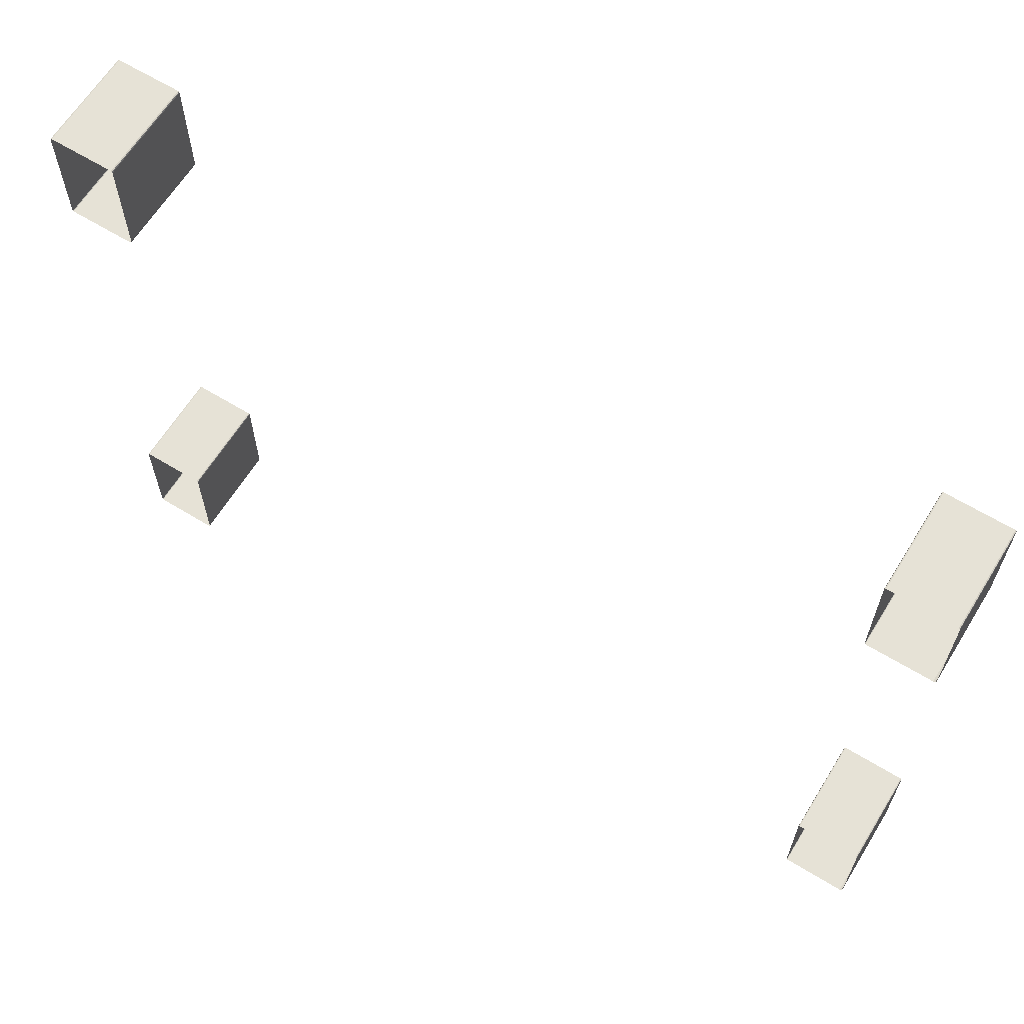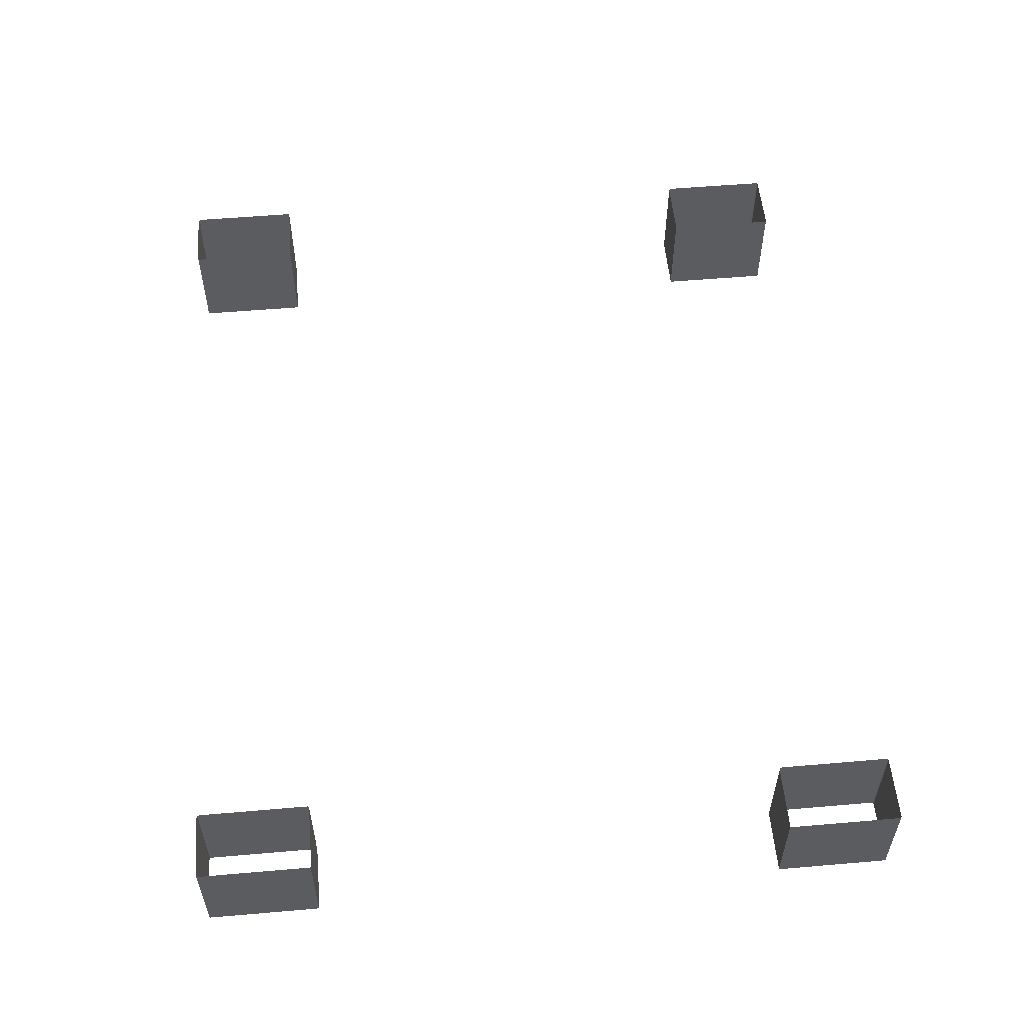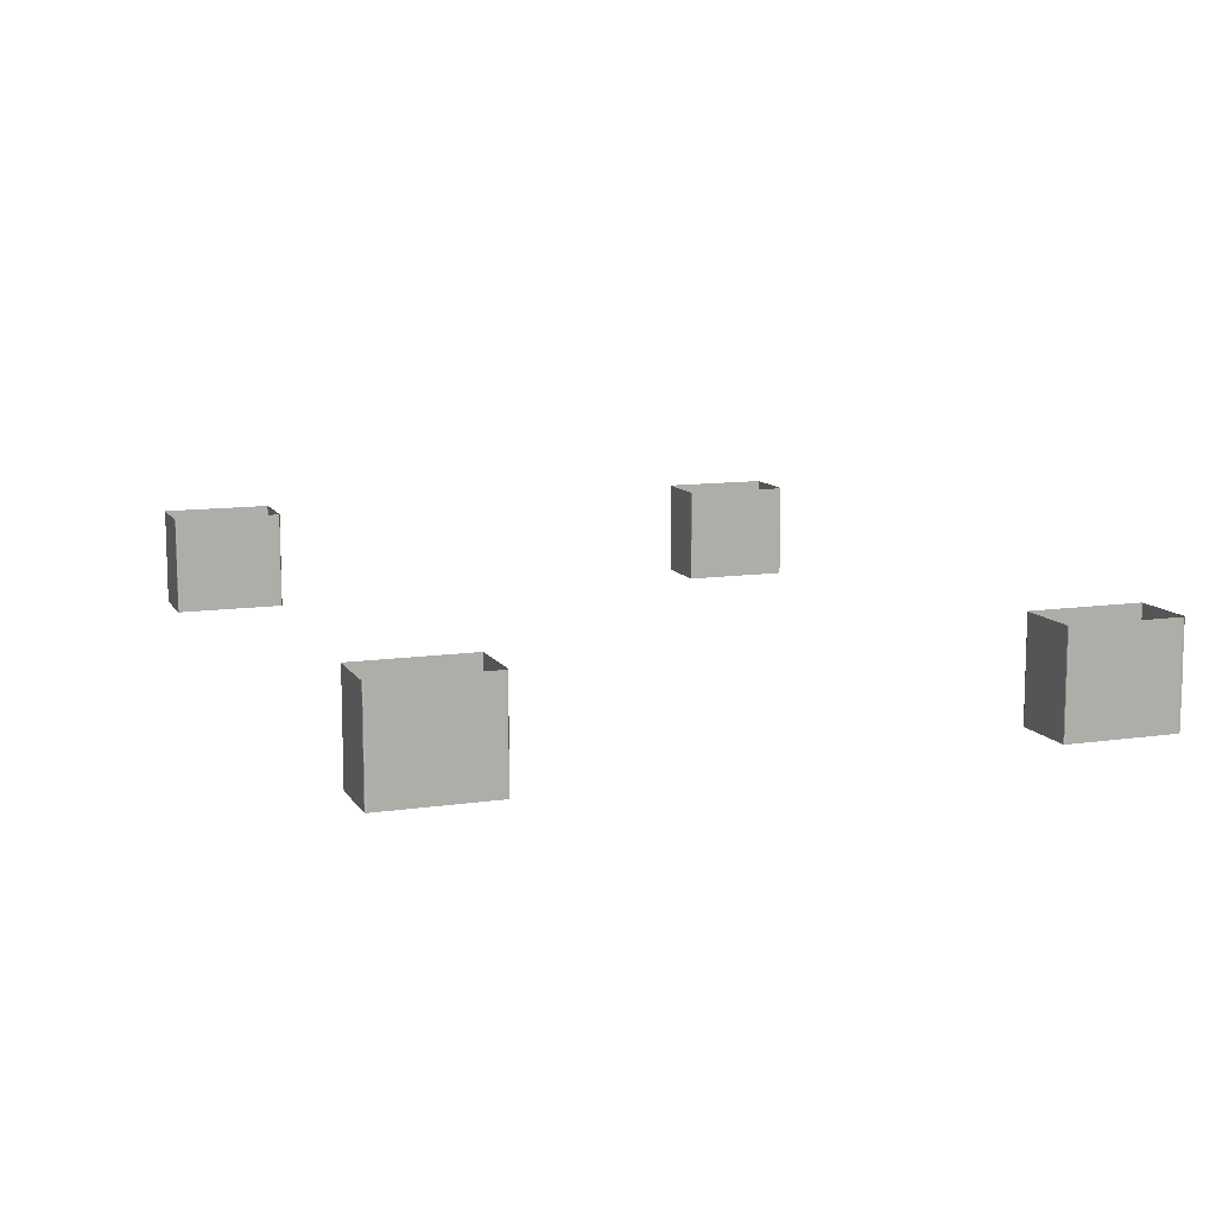
<metadata>
{"format":"obj","ext":"obj","renderer":"f3d","projection":"perspective","resolution":1024,"background":"white","views":[{"elev":63.8,"azim":31.7,"up":"+Z"},{"elev":55.1,"azim":-95.2,"up":"+Y"},{"elev":11.0,"azim":70.0,"up":"+Y"}]}
</metadata>
<code>
v 2.157 -0.291 -1.144
v 2.157 -0.291 -1.158
v 2.157 -0.3391 -1.158
v 2.157 -0.3391 -1.144
v 2.157 -0.291 -1.144
v 2.157 -0.3391 -1.144
v 2.158 -0.3391 -1.143
v 2.158 -0.291 -1.143
v 2.158 -0.2428 -1.143
v 2.157 -0.2428 -1.144
v 2.157 -0.2428 -1.144
v 2.157 -0.2428 -1.158
v 2.222 -0.291 -1.248
v 2.222 -0.291 -1.233
v 2.222 -0.3391 -1.233
v 2.222 -0.3391 -1.248
v 2.222 -0.291 -1.248
v 2.222 -0.3391 -1.248
v 2.221 -0.3391 -1.25
v 2.221 -0.291 -1.25
v 2.222 -0.291 -1.248
v 2.221 -0.291 -1.25
v 2.221 -0.2428 -1.249
v 2.222 -0.2428 -1.248
v 2.222 -0.2428 -1.248
v 2.222 -0.2428 -1.233
v 2.22 -0.291 -1.142
v 2.212 -0.291 -1.142
v 2.212 -0.3391 -1.142
v 2.22 -0.3391 -1.142
v 2.22 -0.291 -1.142
v 2.22 -0.3391 -1.142
v 2.221 -0.3391 -1.143
v 2.221 -0.291 -1.143
v 2.22 -0.291 -1.142
v 2.221 -0.291 -1.143
v 2.221 -0.2428 -1.143
v 2.22 -0.2428 -1.142
v 2.22 -0.2428 -1.142
v 2.212 -0.2428 -1.142
v 2.158 -0.291 -1.251
v 2.166 -0.291 -1.251
v 2.166 -0.3391 -1.251
v 2.158 -0.3391 -1.251
v 2.158 -0.291 -1.251
v 2.158 -0.3391 -1.251
v 2.158 -0.3391 -1.25
v 2.158 -0.291 -1.25
v 2.158 -0.2428 -1.25
v 2.158 -0.2428 -1.251
v 2.158 -0.2428 -1.251
v 2.166 -0.2428 -1.251
v 1.434 -0.291 -1.142
v 1.425 -0.291 -1.142
v 1.425 -0.3391 -1.142
v 1.434 -0.3391 -1.142
v 1.434 -0.291 -1.142
v 1.434 -0.3391 -1.142
v 1.435 -0.3391 -1.143
v 1.435 -0.291 -1.143
v 1.434 -0.291 -1.142
v 1.435 -0.291 -1.143
v 1.435 -0.2428 -1.143
v 1.434 -0.2428 -1.142
v 1.434 -0.2428 -1.142
v 1.425 -0.2428 -1.142
v 1.435 -0.291 -1.248
v 1.435 -0.291 -1.233
v 1.435 -0.3391 -1.233
v 1.435 -0.3391 -1.248
v 1.435 -0.291 -1.248
v 1.435 -0.3391 -1.248
v 1.434 -0.3391 -1.25
v 1.434 -0.291 -1.25
v 1.434 -0.2428 -1.25
v 1.435 -0.2428 -1.248
v 1.435 -0.2428 -1.248
v 1.435 -0.2428 -1.233
v 1.371 -0.291 -1.144
v 1.371 -0.291 -1.158
v 1.371 -0.3391 -1.158
v 1.371 -0.3391 -1.144
v 1.371 -0.291 -1.144
v 1.371 -0.3391 -1.144
v 1.371 -0.3391 -1.143
v 1.371 -0.291 -1.143
v 1.371 -0.2428 -1.143
v 1.371 -0.2428 -1.144
v 1.371 -0.2428 -1.144
v 1.371 -0.2428 -1.158
v 2.157 -0.291 -1.249
v 2.158 -0.291 -1.25
v 2.158 -0.3391 -1.25
v 2.157 -0.3391 -1.249
v 2.157 -0.291 -1.249
v 2.157 -0.3391 -1.249
v 2.157 -0.3391 -1.235
v 2.157 -0.291 -1.235
v 2.157 -0.2428 -1.235
v 2.157 -0.2428 -1.249
v 2.157 -0.2428 -1.249
v 2.158 -0.2428 -1.25
v 2.188 -0.291 -1.251
v 2.21 -0.291 -1.251
v 2.21 -0.3391 -1.251
v 2.188 -0.3391 -1.251
v 2.188 -0.2428 -1.251
v 2.21 -0.2428 -1.251
v 2.219 -0.291 -1.251
v 2.221 -0.291 -1.25
v 2.221 -0.3391 -1.25
v 2.219 -0.3391 -1.251
v 2.219 -0.291 -1.251
v 2.219 -0.3391 -1.251
v 2.219 -0.2428 -1.251
v 2.219 -0.291 -1.251
v 2.219 -0.2428 -1.251
v 2.221 -0.2428 -1.249
v 2.221 -0.291 -1.25
v 2.157 -0.291 -1.197
v 2.157 -0.3391 -1.197
v 2.157 -0.2428 -1.197
v 2.159 -0.291 -1.142
v 2.158 -0.291 -1.143
v 2.158 -0.3391 -1.143
v 2.159 -0.3391 -1.142
v 2.159 -0.291 -1.142
v 2.159 -0.3391 -1.142
v 2.167 -0.3391 -1.142
v 2.167 -0.291 -1.142
v 2.167 -0.2428 -1.142
v 2.159 -0.2428 -1.142
v 2.159 -0.291 -1.142
v 2.159 -0.2428 -1.142
v 2.158 -0.2428 -1.143
v 2.158 -0.291 -1.143
v 2.19 -0.291 -1.142
v 2.19 -0.3391 -1.142
v 2.19 -0.2428 -1.142
v 2.222 -0.291 -1.144
v 2.221 -0.291 -1.143
v 2.221 -0.3391 -1.143
v 2.222 -0.3391 -1.144
v 2.222 -0.291 -1.144
v 2.222 -0.3391 -1.144
v 2.222 -0.3391 -1.158
v 2.222 -0.291 -1.158
v 2.222 -0.2428 -1.158
v 2.222 -0.2428 -1.144
v 2.222 -0.291 -1.144
v 2.222 -0.2428 -1.144
v 2.221 -0.2428 -1.143
v 2.221 -0.291 -1.143
v 2.222 -0.291 -1.195
v 2.222 -0.3391 -1.195
v 2.222 -0.2428 -1.195
v 1.401 -0.291 -1.251
v 1.423 -0.291 -1.251
v 1.423 -0.3391 -1.251
v 1.401 -0.3391 -1.251
v 1.379 -0.3391 -1.251
v 1.379 -0.291 -1.251
v 1.379 -0.2428 -1.251
v 1.401 -0.2428 -1.251
v 1.423 -0.2428 -1.251
v 1.432 -0.291 -1.251
v 1.434 -0.291 -1.25
v 1.434 -0.3391 -1.25
v 1.432 -0.3391 -1.251
v 1.432 -0.291 -1.251
v 1.432 -0.3391 -1.251
v 1.432 -0.2428 -1.251
v 1.432 -0.2428 -1.251
v 1.434 -0.2428 -1.25
v 1.371 -0.291 -1.197
v 1.371 -0.291 -1.235
v 1.371 -0.3391 -1.235
v 1.371 -0.3391 -1.197
v 1.371 -0.2428 -1.197
v 1.371 -0.2428 -1.235
v 1.372 -0.291 -1.142
v 1.371 -0.291 -1.143
v 1.371 -0.3391 -1.143
v 1.372 -0.3391 -1.142
v 1.372 -0.291 -1.142
v 1.372 -0.3391 -1.142
v 1.38 -0.3391 -1.142
v 1.38 -0.291 -1.142
v 1.38 -0.2428 -1.142
v 1.372 -0.2428 -1.142
v 1.372 -0.291 -1.142
v 1.372 -0.2428 -1.142
v 1.371 -0.2428 -1.143
v 1.371 -0.291 -1.143
v 1.403 -0.291 -1.142
v 1.403 -0.3391 -1.142
v 1.403 -0.2428 -1.142
v 1.435 -0.291 -1.144
v 1.435 -0.291 -1.143
v 1.435 -0.3391 -1.143
v 1.435 -0.3391 -1.144
v 1.435 -0.291 -1.144
v 1.435 -0.3391 -1.144
v 1.435 -0.3391 -1.158
v 1.435 -0.291 -1.158
v 1.435 -0.2428 -1.158
v 1.435 -0.2428 -1.144
v 1.435 -0.2428 -1.144
v 1.435 -0.2428 -1.143
v 1.435 -0.291 -1.195
v 1.435 -0.3391 -1.195
v 1.435 -0.2428 -1.195
v 2.157 -0.291 -0.5756
v 2.157 -0.291 -0.5896
v 2.157 -0.3391 -0.5896
v 2.157 -0.3391 -0.5756
v 2.157 -0.291 -0.5756
v 2.157 -0.3391 -0.5756
v 2.158 -0.3391 -0.5742
v 2.158 -0.291 -0.5742
v 2.158 -0.2428 -0.5742
v 2.157 -0.2428 -0.5756
v 2.157 -0.2428 -0.5756
v 2.157 -0.2428 -0.5896
v 2.222 -0.291 -0.6791
v 2.222 -0.291 -0.6643
v 2.222 -0.3391 -0.6643
v 2.222 -0.3391 -0.6791
v 2.222 -0.291 -0.6791
v 2.222 -0.3391 -0.6791
v 2.221 -0.3391 -0.6815
v 2.221 -0.291 -0.6815
v 2.221 -0.2428 -0.6815
v 2.222 -0.2428 -0.6791
v 2.222 -0.2428 -0.6791
v 2.222 -0.2428 -0.6643
v 2.22 -0.291 -0.5738
v 2.212 -0.291 -0.5738
v 2.212 -0.3391 -0.5738
v 2.22 -0.3391 -0.5738
v 2.22 -0.291 -0.5738
v 2.22 -0.3391 -0.5738
v 2.221 -0.3391 -0.5742
v 2.221 -0.291 -0.5742
v 2.221 -0.2428 -0.5742
v 2.22 -0.2428 -0.5738
v 2.22 -0.2428 -0.5738
v 2.212 -0.2428 -0.5738
v 2.158 -0.291 -0.6823
v 2.166 -0.291 -0.6823
v 2.166 -0.3391 -0.6823
v 2.158 -0.3391 -0.6823
v 2.158 -0.291 -0.6823
v 2.158 -0.3391 -0.6823
v 2.158 -0.3391 -0.6819
v 2.158 -0.291 -0.6819
v 2.158 -0.2428 -0.6819
v 2.158 -0.2428 -0.6823
v 2.158 -0.2428 -0.6823
v 2.166 -0.2428 -0.6823
v 1.434 -0.291 -0.5738
v 1.425 -0.291 -0.5738
v 1.425 -0.3391 -0.5738
v 1.434 -0.3391 -0.5738
v 1.434 -0.291 -0.5738
v 1.434 -0.3391 -0.5738
v 1.435 -0.3391 -0.5742
v 1.435 -0.291 -0.5742
v 1.434 -0.291 -0.5738
v 1.435 -0.291 -0.5742
v 1.435 -0.2428 -0.5742
v 1.434 -0.2428 -0.5738
v 1.434 -0.2428 -0.5738
v 1.425 -0.2428 -0.5738
v 1.435 -0.291 -0.6791
v 1.435 -0.291 -0.6643
v 1.435 -0.3391 -0.6643
v 1.435 -0.3391 -0.6791
v 1.435 -0.291 -0.6791
v 1.435 -0.3391 -0.6791
v 1.434 -0.3391 -0.6815
v 1.434 -0.291 -0.6815
v 1.434 -0.2428 -0.6815
v 1.435 -0.2428 -0.6791
v 1.435 -0.2428 -0.6791
v 1.435 -0.2428 -0.6643
v 1.371 -0.291 -0.5756
v 1.371 -0.291 -0.5896
v 1.371 -0.3391 -0.5896
v 1.371 -0.3391 -0.5756
v 1.371 -0.291 -0.5756
v 1.371 -0.3391 -0.5756
v 1.371 -0.3391 -0.5742
v 1.371 -0.291 -0.5742
v 1.371 -0.2428 -0.5742
v 1.371 -0.2428 -0.5756
v 1.371 -0.2428 -0.5756
v 1.371 -0.2428 -0.5896
v 1.371 -0.291 -0.6823
v 1.379 -0.291 -0.6823
v 1.379 -0.3391 -0.6823
v 1.371 -0.3391 -0.6823
v 1.371 -0.291 -0.6823
v 1.371 -0.3391 -0.6823
v 1.371 -0.3391 -0.6819
v 1.371 -0.291 -0.6819
v 1.371 -0.2428 -0.6819
v 1.371 -0.2428 -0.6823
v 1.371 -0.2428 -0.6823
v 1.379 -0.2428 -0.6823
v 2.157 -0.291 -0.6805
v 2.158 -0.291 -0.6819
v 2.158 -0.3391 -0.6819
v 2.157 -0.3391 -0.6805
v 2.157 -0.291 -0.6805
v 2.157 -0.3391 -0.6805
v 2.157 -0.3391 -0.6664
v 2.157 -0.291 -0.6664
v 2.157 -0.2428 -0.6664
v 2.157 -0.2428 -0.6805
v 2.157 -0.2428 -0.6805
v 2.158 -0.2428 -0.6819
v 2.188 -0.291 -0.6823
v 2.21 -0.291 -0.6823
v 2.21 -0.3391 -0.6823
v 2.188 -0.3391 -0.6823
v 2.188 -0.2428 -0.6823
v 2.21 -0.2428 -0.6823
v 2.219 -0.291 -0.6823
v 2.221 -0.291 -0.6815
v 2.221 -0.3391 -0.6815
v 2.219 -0.3391 -0.6823
v 2.219 -0.291 -0.6823
v 2.219 -0.3391 -0.6823
v 2.219 -0.2428 -0.6823
v 2.219 -0.2428 -0.6823
v 2.221 -0.2428 -0.6815
v 2.157 -0.291 -0.628
v 2.157 -0.3391 -0.628
v 2.157 -0.2428 -0.628
v 2.159 -0.291 -0.5738
v 2.158 -0.291 -0.5742
v 2.158 -0.3391 -0.5742
v 2.159 -0.3391 -0.5738
v 2.159 -0.291 -0.5738
v 2.159 -0.3391 -0.5738
v 2.167 -0.3391 -0.5738
v 2.167 -0.291 -0.5738
v 2.167 -0.2428 -0.5738
v 2.159 -0.2428 -0.5738
v 2.159 -0.291 -0.5738
v 2.159 -0.2428 -0.5738
v 2.158 -0.2428 -0.5742
v 2.158 -0.291 -0.5742
v 2.19 -0.291 -0.5738
v 2.19 -0.3391 -0.5738
v 2.19 -0.2428 -0.5738
v 2.222 -0.291 -0.5754
v 2.221 -0.291 -0.5742
v 2.221 -0.3391 -0.5742
v 2.222 -0.3391 -0.5754
v 2.222 -0.291 -0.5754
v 2.222 -0.3391 -0.5754
v 2.222 -0.3391 -0.5889
v 2.222 -0.291 -0.5889
v 2.222 -0.2428 -0.5889
v 2.222 -0.2428 -0.5754
v 2.222 -0.291 -0.5754
v 2.222 -0.2428 -0.5754
v 2.221 -0.2428 -0.5742
v 2.221 -0.291 -0.5742
v 2.222 -0.291 -0.6264
v 2.222 -0.3391 -0.6264
v 2.222 -0.2428 -0.6264
v 1.371 -0.291 -0.6805
v 1.371 -0.291 -0.6819
v 1.371 -0.3391 -0.6819
v 1.371 -0.3391 -0.6805
v 1.371 -0.291 -0.6805
v 1.371 -0.3391 -0.6805
v 1.371 -0.3391 -0.6664
v 1.371 -0.291 -0.6664
v 1.371 -0.2428 -0.6664
v 1.371 -0.2428 -0.6805
v 1.371 -0.2428 -0.6805
v 1.371 -0.2428 -0.6819
v 1.401 -0.291 -0.6823
v 1.423 -0.291 -0.6823
v 1.423 -0.3391 -0.6823
v 1.401 -0.3391 -0.6823
v 1.401 -0.2428 -0.6823
v 1.423 -0.2428 -0.6823
v 1.432 -0.291 -0.6823
v 1.434 -0.291 -0.6815
v 1.434 -0.3391 -0.6815
v 1.432 -0.3391 -0.6823
v 1.432 -0.291 -0.6823
v 1.432 -0.3391 -0.6823
v 1.432 -0.2428 -0.6823
v 1.432 -0.2428 -0.6823
v 1.434 -0.2428 -0.6815
v 1.371 -0.291 -0.628
v 1.371 -0.3391 -0.628
v 1.371 -0.2428 -0.628
v 1.372 -0.291 -0.5738
v 1.371 -0.291 -0.5742
v 1.371 -0.3391 -0.5742
v 1.372 -0.3391 -0.5738
v 1.372 -0.291 -0.5738
v 1.372 -0.3391 -0.5738
v 1.38 -0.3391 -0.5738
v 1.38 -0.291 -0.5738
v 1.38 -0.2428 -0.5738
v 1.372 -0.2428 -0.5738
v 1.372 -0.291 -0.5738
v 1.372 -0.2428 -0.5738
v 1.371 -0.2428 -0.5742
v 1.371 -0.291 -0.5742
v 1.403 -0.291 -0.5738
v 1.403 -0.3391 -0.5738
v 1.403 -0.2428 -0.5738
v 1.435 -0.291 -0.5754
v 1.435 -0.291 -0.5742
v 1.435 -0.3391 -0.5742
v 1.435 -0.3391 -0.5754
v 1.435 -0.291 -0.5754
v 1.435 -0.3391 -0.5754
v 1.435 -0.3391 -0.5889
v 1.435 -0.291 -0.5889
v 1.435 -0.2428 -0.5889
v 1.435 -0.2428 -0.5754
v 1.435 -0.2428 -0.5754
v 1.435 -0.2428 -0.5742
v 1.435 -0.291 -0.6264
v 1.435 -0.3391 -0.6264
v 1.435 -0.2428 -0.6264
v 1.371 -0.291 -1.251
v 1.371 -0.3391 -1.251
v 1.371 -0.291 -1.251
v 1.371 -0.3391 -1.251
v 1.371 -0.3391 -1.25
v 1.371 -0.291 -1.25
v 1.371 -0.291 -1.251
v 1.371 -0.291 -1.25
v 1.371 -0.2428 -1.249
v 1.371 -0.2428 -1.251
v 1.371 -0.2428 -1.251
v 1.371 -0.291 -1.249
v 1.371 -0.291 -1.25
v 1.371 -0.3391 -1.25
v 1.371 -0.3391 -1.249
v 1.371 -0.291 -1.249
v 1.371 -0.3391 -1.249
v 1.371 -0.2428 -1.249
v 1.371 -0.291 -1.249
v 1.371 -0.2428 -1.249
v 1.371 -0.2428 -1.249
v 1.371 -0.291 -1.25
f 1 2 3
f 1 3 4
f 5 6 7
f 5 7 8
f 5 8 9
f 5 9 10
f 1 11 12
f 1 12 2
f 13 14 15
f 13 15 16
f 17 18 19
f 17 19 20
f 21 22 23
f 21 23 24
f 13 25 26
f 13 26 14
f 27 28 29
f 27 29 30
f 31 32 33
f 31 33 34
f 35 36 37
f 35 37 38
f 27 39 40
f 27 40 28
f 41 42 43
f 41 43 44
f 45 46 47
f 45 47 48
f 45 48 49
f 45 49 50
f 41 51 52
f 41 52 42
f 53 54 55
f 53 55 56
f 57 58 59
f 57 59 60
f 61 62 63
f 61 63 64
f 53 65 66
f 53 66 54
f 67 68 69
f 67 69 70
f 71 72 73
f 71 73 74
f 71 74 75
f 71 75 76
f 67 77 78
f 67 78 68
f 79 80 81
f 79 81 82
f 83 84 85
f 83 85 86
f 83 86 87
f 83 87 88
f 79 89 90
f 79 90 80
f 91 92 93
f 91 93 94
f 95 96 97
f 95 97 98
f 95 98 99
f 95 99 100
f 91 101 102
f 91 102 92
f 103 104 105
f 103 105 106
f 103 106 43
f 103 43 42
f 103 42 52
f 103 52 107
f 103 107 108
f 103 108 104
f 109 110 111
f 109 111 112
f 113 114 105
f 113 105 104
f 113 104 108
f 113 108 115
f 116 117 118
f 116 118 119
f 120 98 97
f 120 97 121
f 120 121 3
f 120 3 2
f 120 2 12
f 120 12 122
f 120 122 99
f 120 99 98
f 123 124 125
f 123 125 126
f 127 128 129
f 127 129 130
f 127 130 131
f 127 131 132
f 133 134 135
f 133 135 136
f 137 130 129
f 137 129 138
f 137 138 29
f 137 29 28
f 137 28 40
f 137 40 139
f 137 139 131
f 137 131 130
f 140 141 142
f 140 142 143
f 144 145 146
f 144 146 147
f 144 147 148
f 144 148 149
f 150 151 152
f 150 152 153
f 154 147 146
f 154 146 155
f 154 155 15
f 154 15 14
f 154 14 26
f 154 26 156
f 154 156 148
f 154 148 147
f 157 158 159
f 157 159 160
f 157 160 161
f 157 161 162
f 157 162 163
f 157 163 164
f 157 164 165
f 157 165 158
f 166 167 168
f 166 168 169
f 170 171 159
f 170 159 158
f 170 158 165
f 170 165 172
f 166 173 174
f 166 174 167
f 175 176 177
f 175 177 178
f 175 178 81
f 175 81 80
f 175 80 90
f 175 90 179
f 175 179 180
f 175 180 176
f 181 182 183
f 181 183 184
f 185 186 187
f 185 187 188
f 185 188 189
f 185 189 190
f 191 192 193
f 191 193 194
f 195 188 187
f 195 187 196
f 195 196 55
f 195 55 54
f 195 54 66
f 195 66 197
f 195 197 189
f 195 189 188
f 198 199 200
f 198 200 201
f 202 203 204
f 202 204 205
f 202 205 206
f 202 206 207
f 198 208 209
f 198 209 199
f 210 205 204
f 210 204 211
f 210 211 69
f 210 69 68
f 210 68 78
f 210 78 212
f 210 212 206
f 210 206 205
f 213 214 215
f 213 215 216
f 217 218 219
f 217 219 220
f 217 220 221
f 217 221 222
f 213 223 224
f 213 224 214
f 225 226 227
f 225 227 228
f 229 230 231
f 229 231 232
f 229 232 233
f 229 233 234
f 225 235 236
f 225 236 226
f 237 238 239
f 237 239 240
f 241 242 243
f 241 243 244
f 241 244 245
f 241 245 246
f 237 247 248
f 237 248 238
f 249 250 251
f 249 251 252
f 253 254 255
f 253 255 256
f 253 256 257
f 253 257 258
f 249 259 260
f 249 260 250
f 261 262 263
f 261 263 264
f 265 266 267
f 265 267 268
f 269 270 271
f 269 271 272
f 261 273 274
f 261 274 262
f 275 276 277
f 275 277 278
f 279 280 281
f 279 281 282
f 279 282 283
f 279 283 284
f 275 285 286
f 275 286 276
f 287 288 289
f 287 289 290
f 291 292 293
f 291 293 294
f 291 294 295
f 291 295 296
f 287 297 298
f 287 298 288
f 299 300 301
f 299 301 302
f 303 304 305
f 303 305 306
f 303 306 307
f 303 307 308
f 299 309 310
f 299 310 300
f 311 312 313
f 311 313 314
f 315 316 317
f 315 317 318
f 315 318 319
f 315 319 320
f 311 321 322
f 311 322 312
f 323 324 325
f 323 325 326
f 323 326 251
f 323 251 250
f 323 250 260
f 323 260 327
f 323 327 328
f 323 328 324
f 329 330 331
f 329 331 332
f 333 334 325
f 333 325 324
f 333 324 328
f 333 328 335
f 329 336 337
f 329 337 330
f 338 318 317
f 338 317 339
f 338 339 215
f 338 215 214
f 338 214 224
f 338 224 340
f 338 340 319
f 338 319 318
f 341 342 343
f 341 343 344
f 345 346 347
f 345 347 348
f 345 348 349
f 345 349 350
f 351 352 353
f 351 353 354
f 355 348 347
f 355 347 356
f 355 356 239
f 355 239 238
f 355 238 248
f 355 248 357
f 355 357 349
f 355 349 348
f 358 359 360
f 358 360 361
f 362 363 364
f 362 364 365
f 362 365 366
f 362 366 367
f 368 369 370
f 368 370 371
f 372 365 364
f 372 364 373
f 372 373 227
f 372 227 226
f 372 226 236
f 372 236 374
f 372 374 366
f 372 366 365
f 375 376 377
f 375 377 378
f 379 380 381
f 379 381 382
f 379 382 383
f 379 383 384
f 375 385 386
f 375 386 376
f 387 388 389
f 387 389 390
f 387 390 301
f 387 301 300
f 387 300 310
f 387 310 391
f 387 391 392
f 387 392 388
f 393 394 395
f 393 395 396
f 397 398 389
f 397 389 388
f 397 388 392
f 397 392 399
f 393 400 401
f 393 401 394
f 402 382 381
f 402 381 403
f 402 403 289
f 402 289 288
f 402 288 298
f 402 298 404
f 402 404 383
f 402 383 382
f 405 406 407
f 405 407 408
f 409 410 411
f 409 411 412
f 409 412 413
f 409 413 414
f 415 416 417
f 415 417 418
f 419 412 411
f 419 411 420
f 419 420 263
f 419 263 262
f 419 262 274
f 419 274 421
f 419 421 413
f 419 413 412
f 422 423 424
f 422 424 425
f 426 427 428
f 426 428 429
f 426 429 430
f 426 430 431
f 422 432 433
f 422 433 423
f 434 429 428
f 434 428 435
f 434 435 277
f 434 277 276
f 434 276 286
f 434 286 436
f 434 436 430
f 434 430 429
f 437 162 161
f 437 161 438
f 439 440 441
f 439 441 442
f 443 444 445
f 443 445 446
f 437 447 163
f 437 163 162
f 448 449 450
f 448 450 451
f 452 453 177
f 452 177 176
f 452 176 180
f 452 180 454
f 455 456 457
f 455 457 458

</code>
